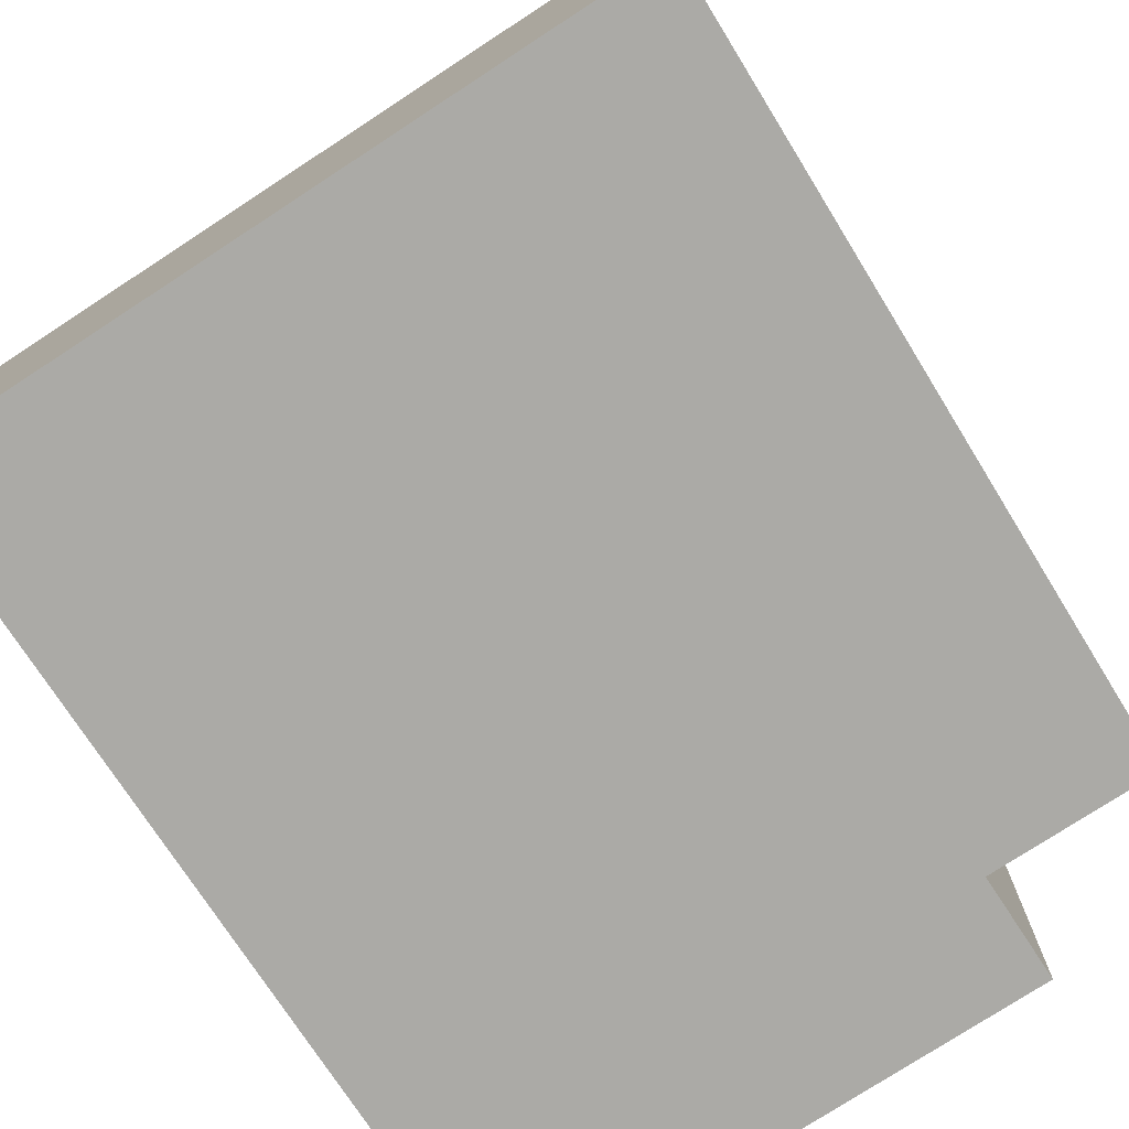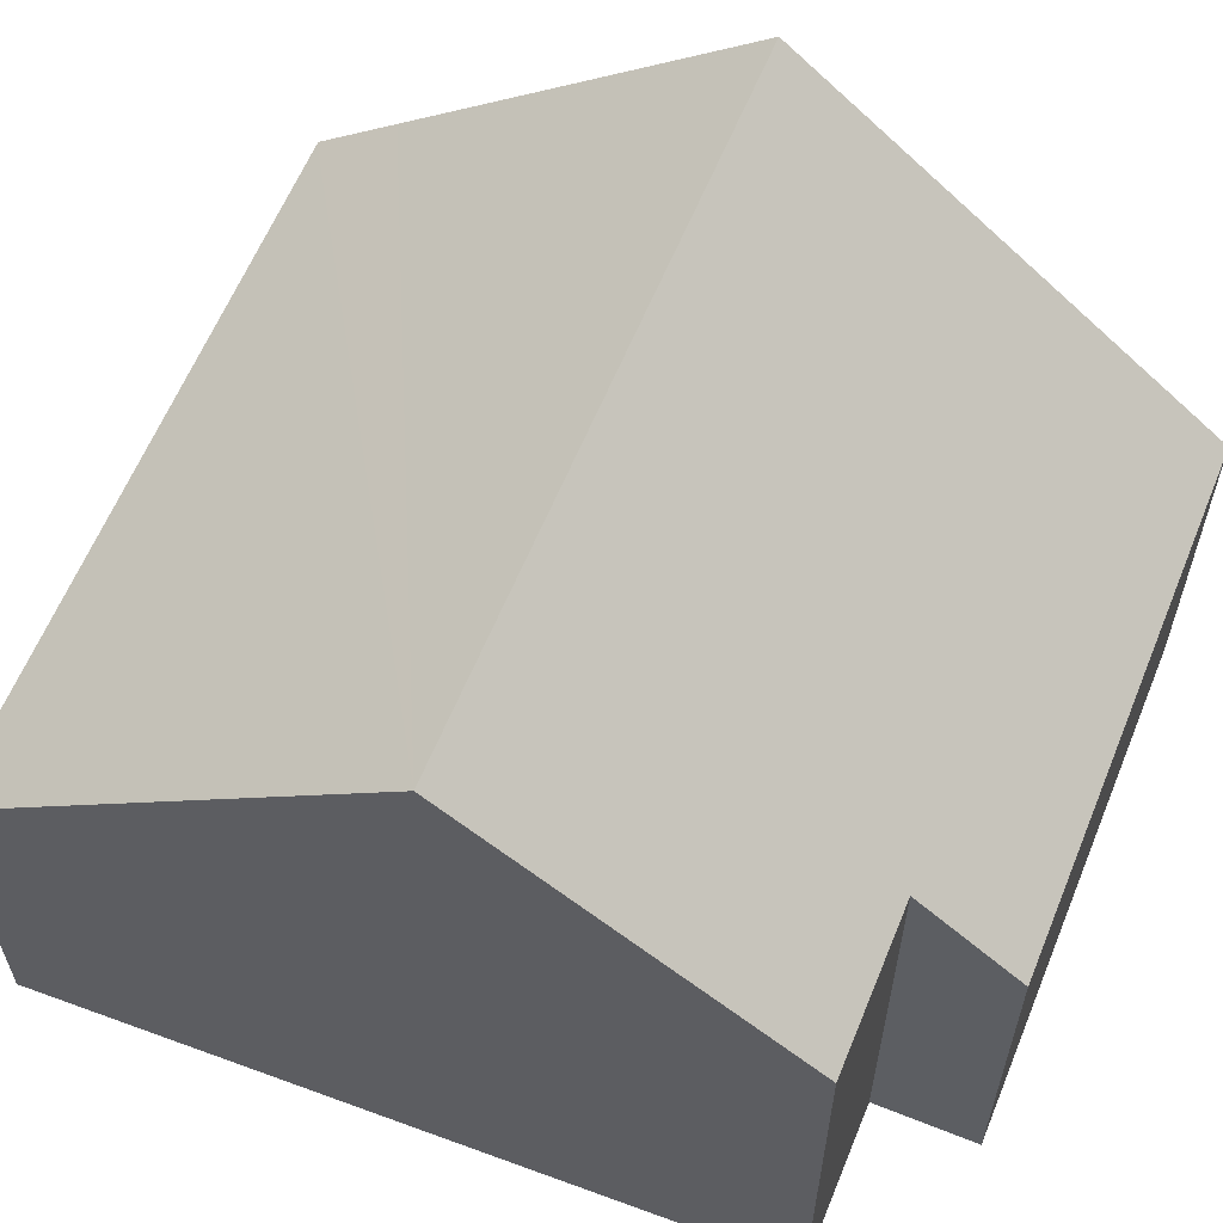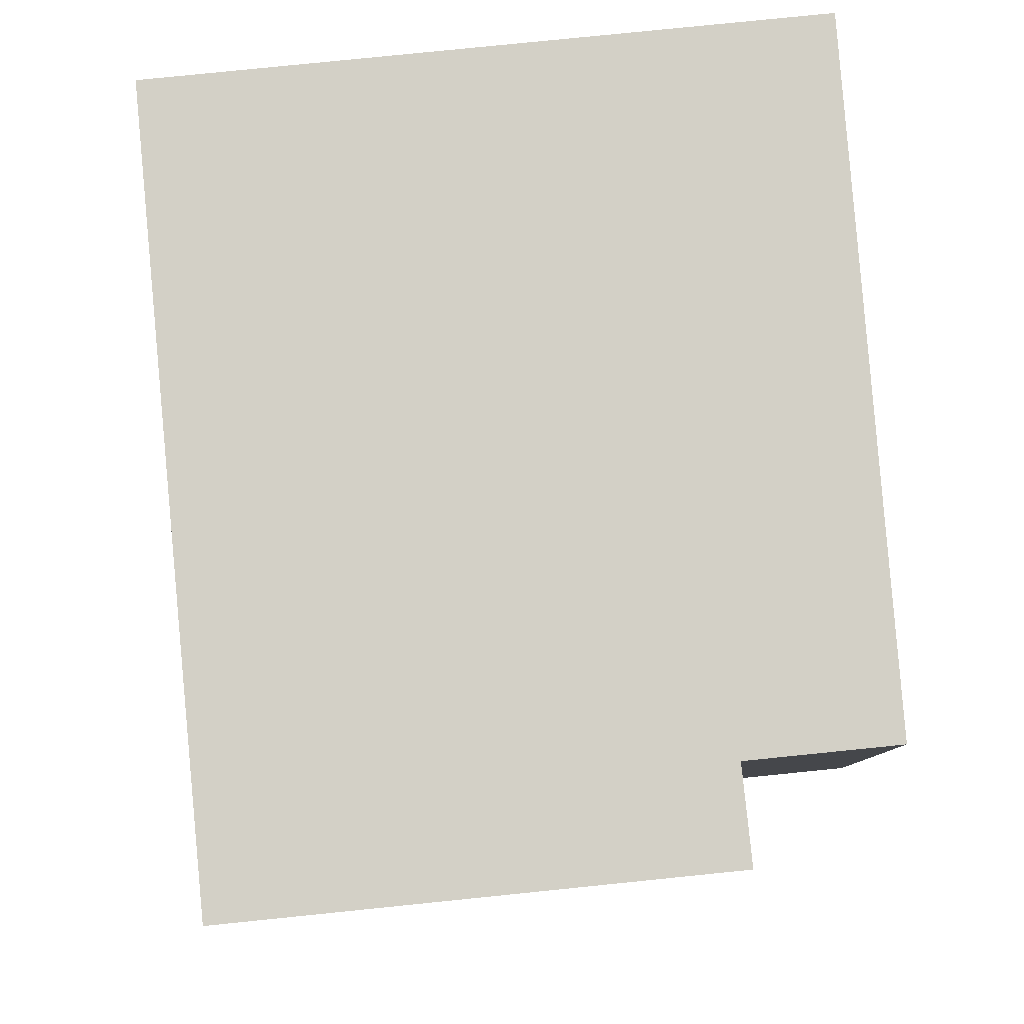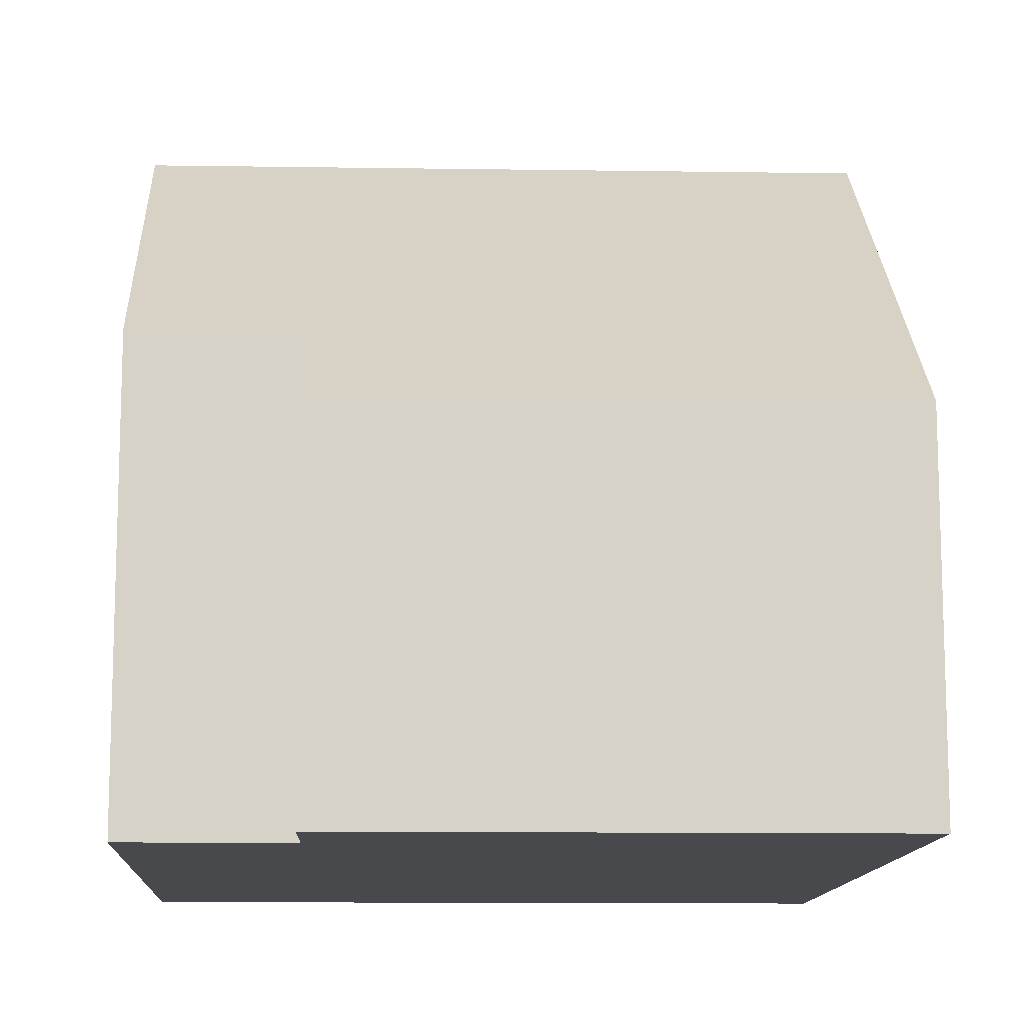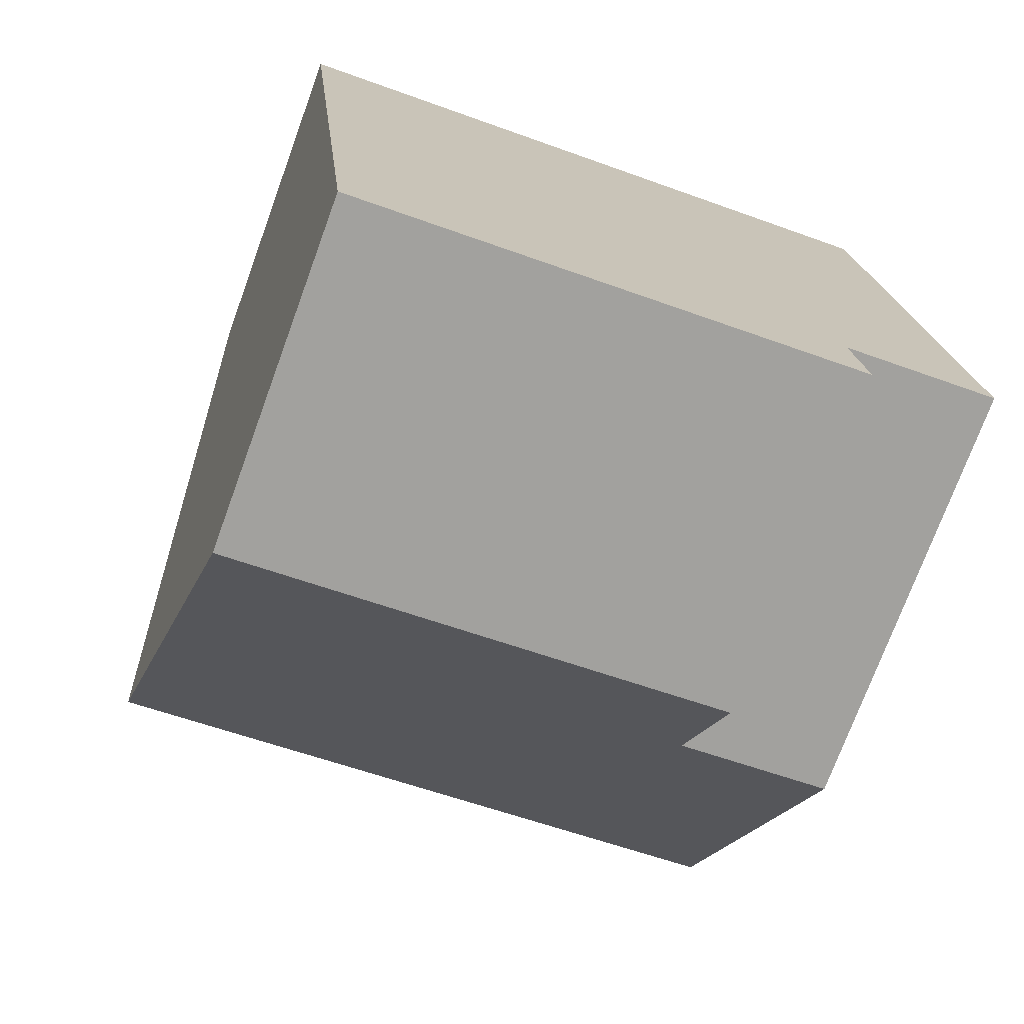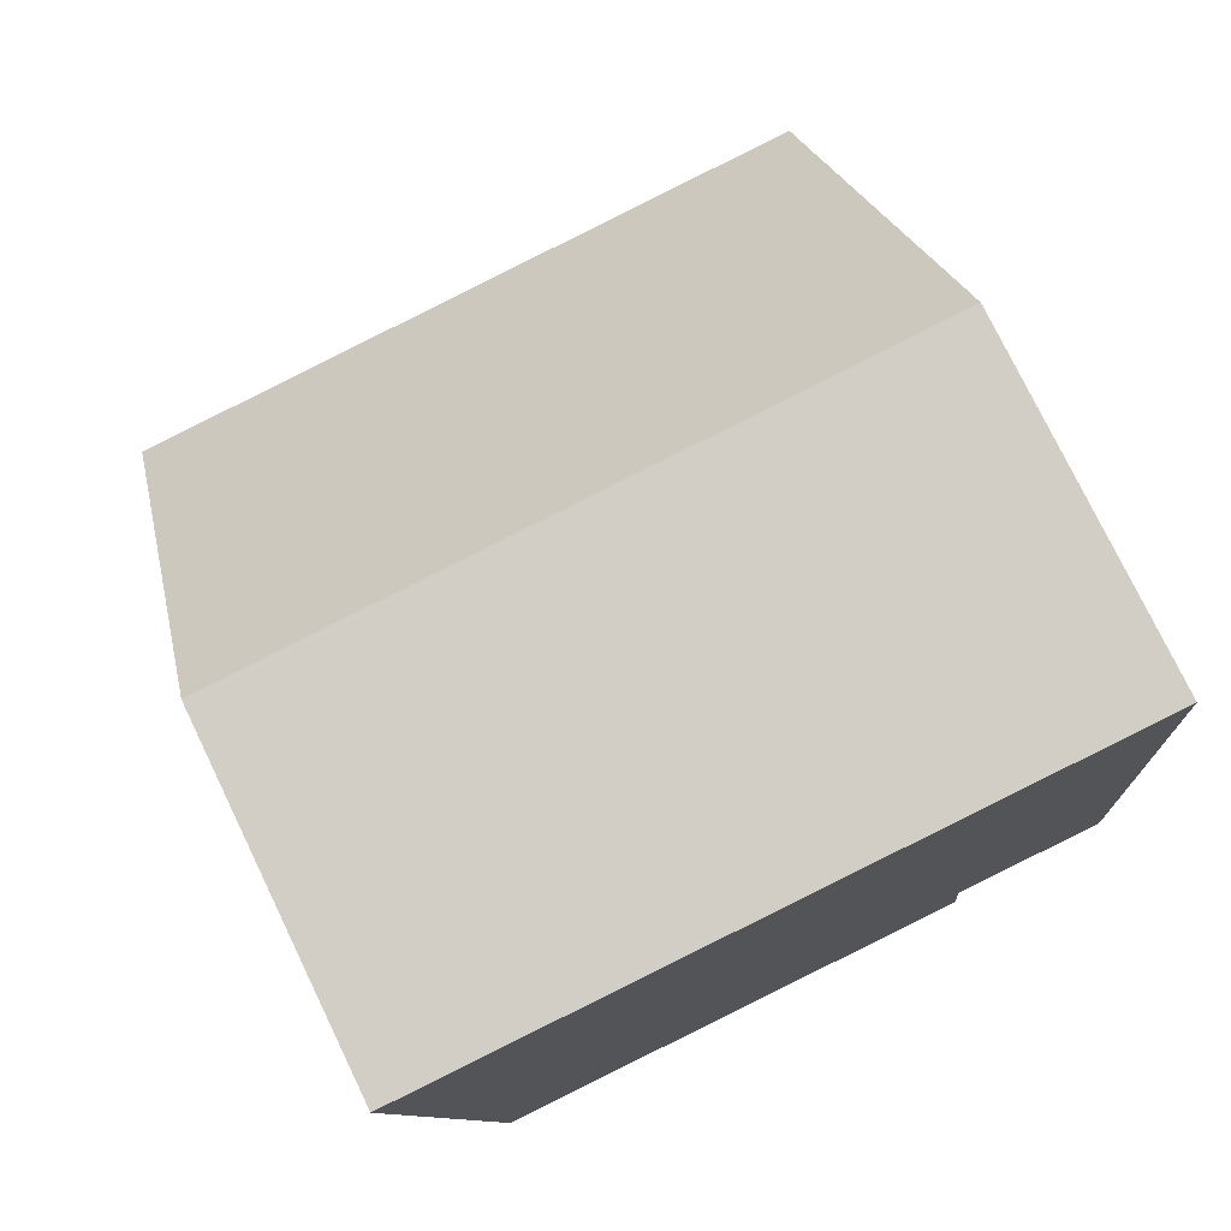
<metadata>
{"format":"obj","ext":"obj","renderer":"f3d","projection":"perspective","resolution":1024,"background":"white","views":[{"elev":-75.7,"azim":27.4,"up":"+Y"},{"elev":61.2,"azim":106.4,"up":"+Y"},{"elev":-9.1,"azim":-0.1,"up":"+Z"},{"elev":-12.0,"azim":172.2,"up":"+Y"},{"elev":-73.6,"azim":-20.1,"up":"+Z"},{"elev":76.8,"azim":-25.8,"up":"+Z"}]}
</metadata>
<code>
v  1.102 4.664 -10.87
v  7.763 5.762 -8.849
v  7.898 4.665 -10.18
v  9.541 9.135 -4.525
v  0.551 9.135 -5.436
v  9.838 5.762 -8.639
v  0.027 4.665 0.003
v  0.106 5.522 -1.043
v  0 4.665 2.856e-16
v  9.193 5.191 0.285
v  9.147 4.665 0.927
v  7.898 6.235e-16 -10.18
v  1.102 6.658e-16 -10.87
v  9.838 5.29e-16 -8.639
v  7.763 5.418e-16 -8.849
v  0.551 3.329e-16 -5.436
v  0.106 6.387e-17 -1.043
v  0 0 0
v  9.147 -5.676e-17 0.927
v  0.027 -1.837e-19 0.003
v  9.193 -1.745e-17 0.285
v  9.541 2.771e-16 -4.525
g defaultobject
f 1 2 3
f 2 1 4
f 4 1 5
f 4 6 2
f 7 8 9
f 8 4 5
f 4 8 7
f 4 7 10
f 10 7 11
f 12 1 3
f 1 12 13
f 14 2 6
f 2 14 15
f 13 5 1
f 5 13 16
f 5 16 8
f 8 16 17
f 8 17 9
f 9 17 18
f 18 7 9
f 7 18 11
f 11 18 19
f 19 18 20
f 19 10 11
f 10 19 4
f 4 19 6
f 6 19 21
f 6 21 22
f 6 22 14
f 15 3 2
f 3 15 12
f 17 20 18
f 20 17 19
f 19 17 16
f 19 16 13
f 19 13 21
f 21 13 22
f 22 13 15
f 15 13 12
f 14 22 15

</code>
